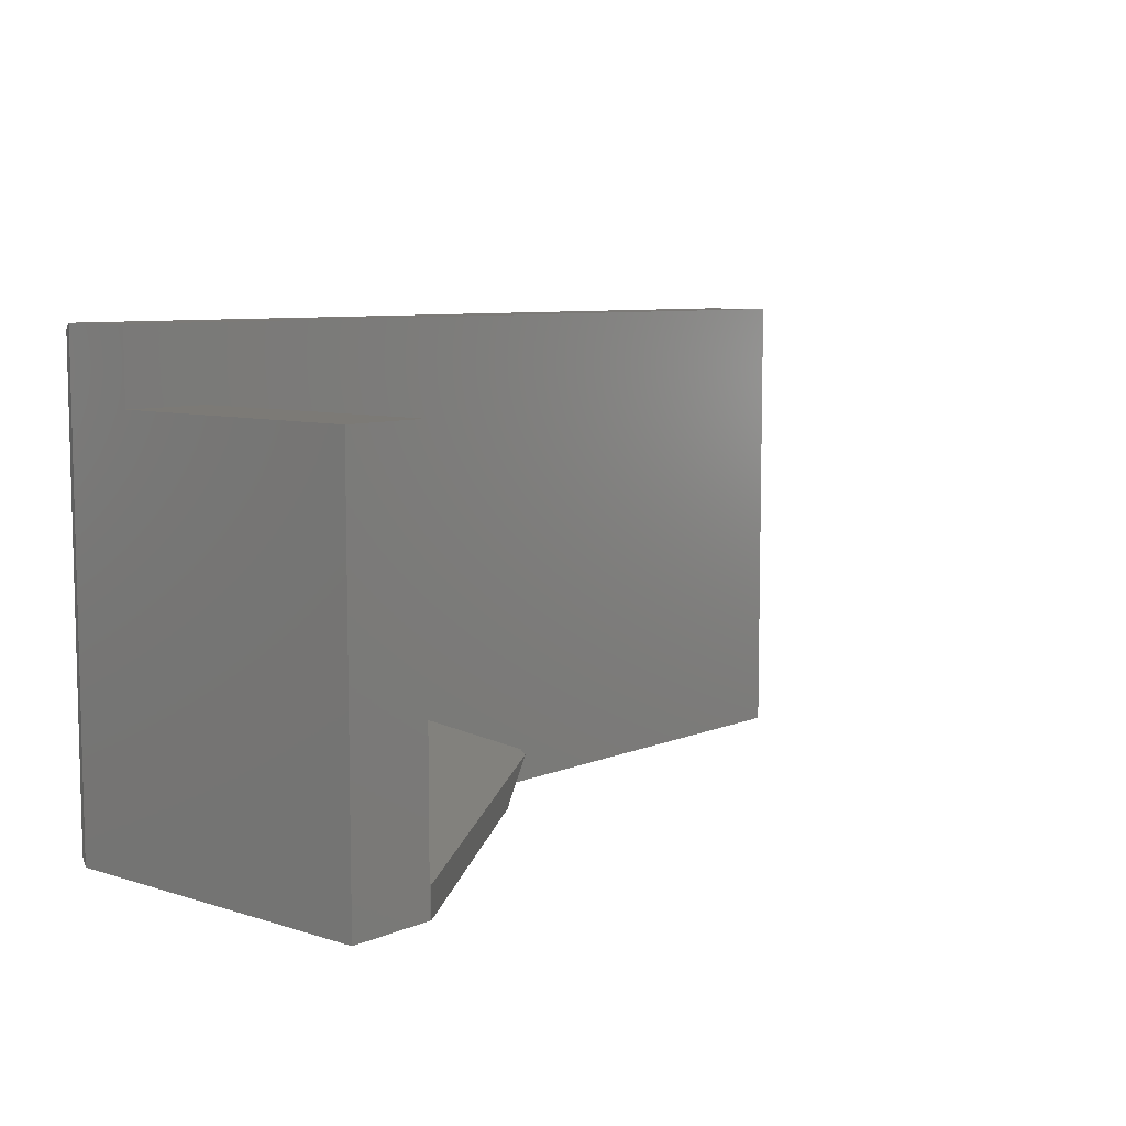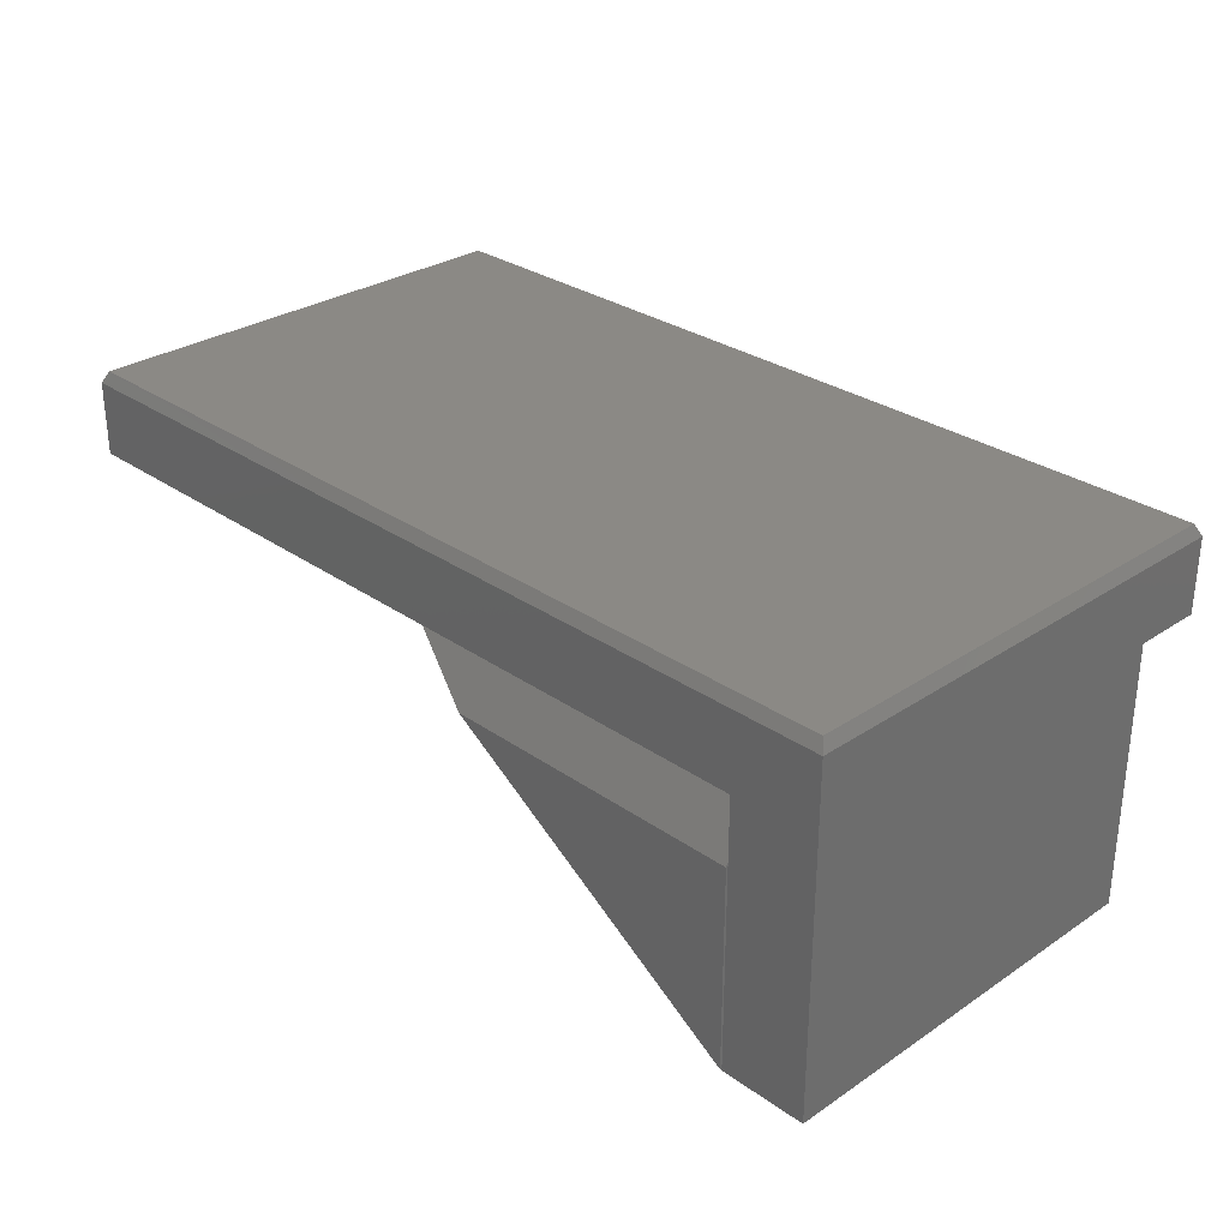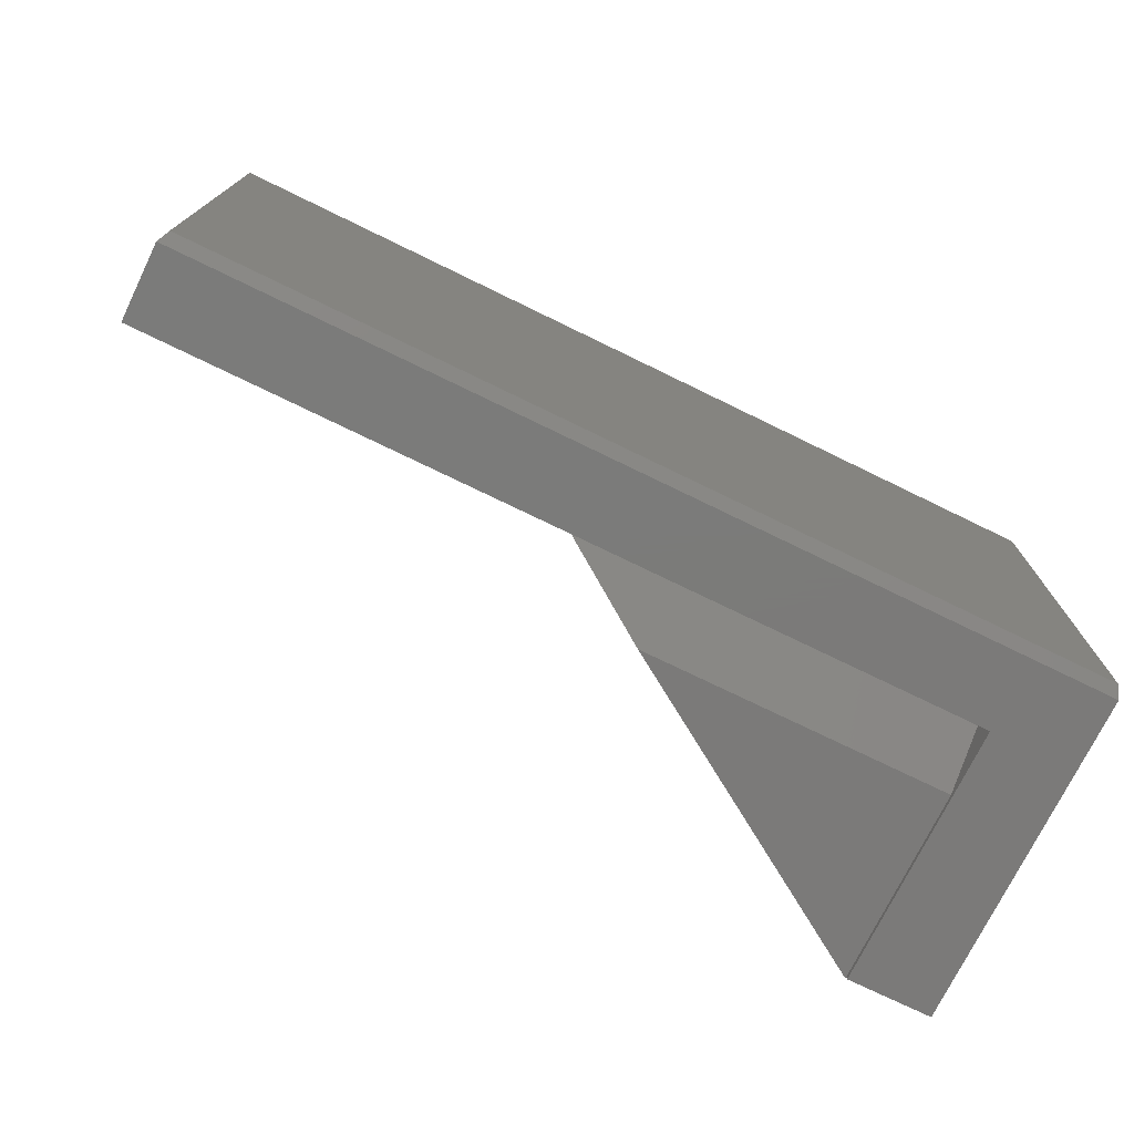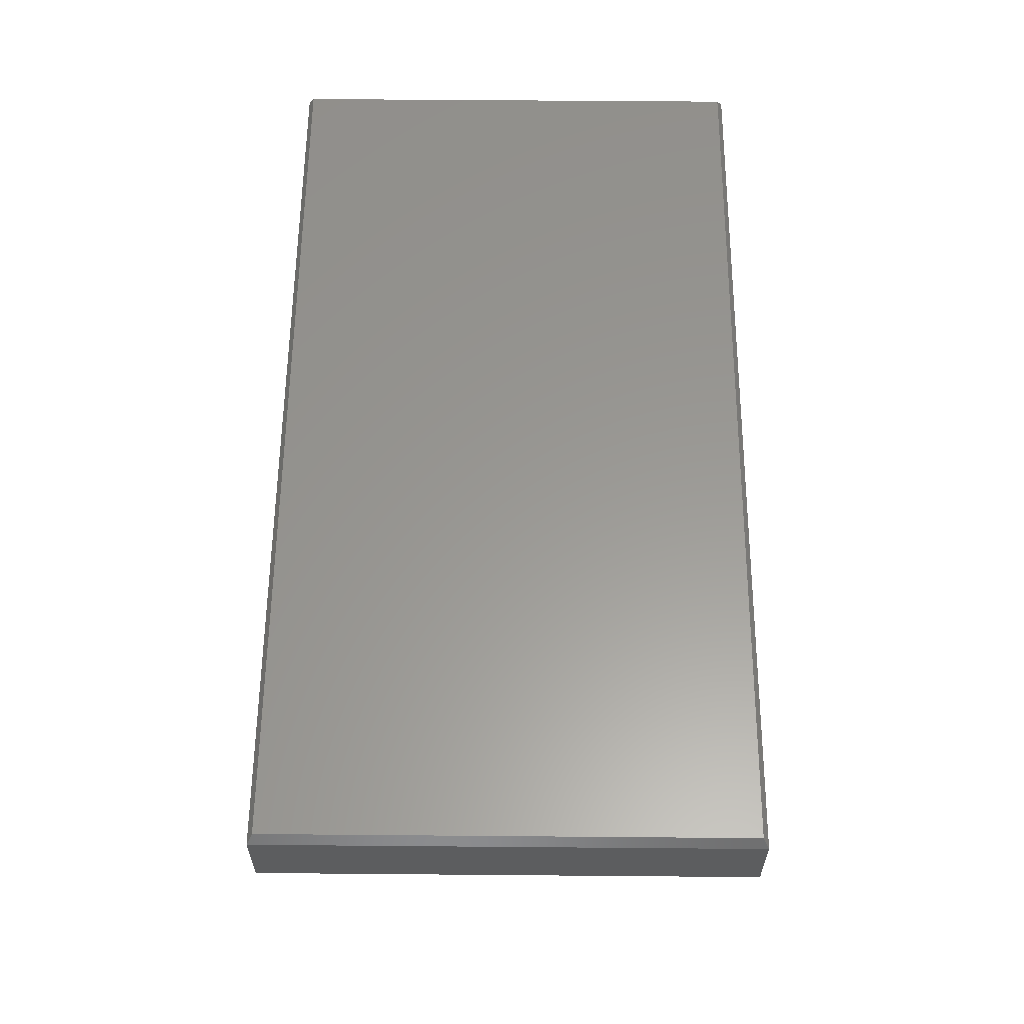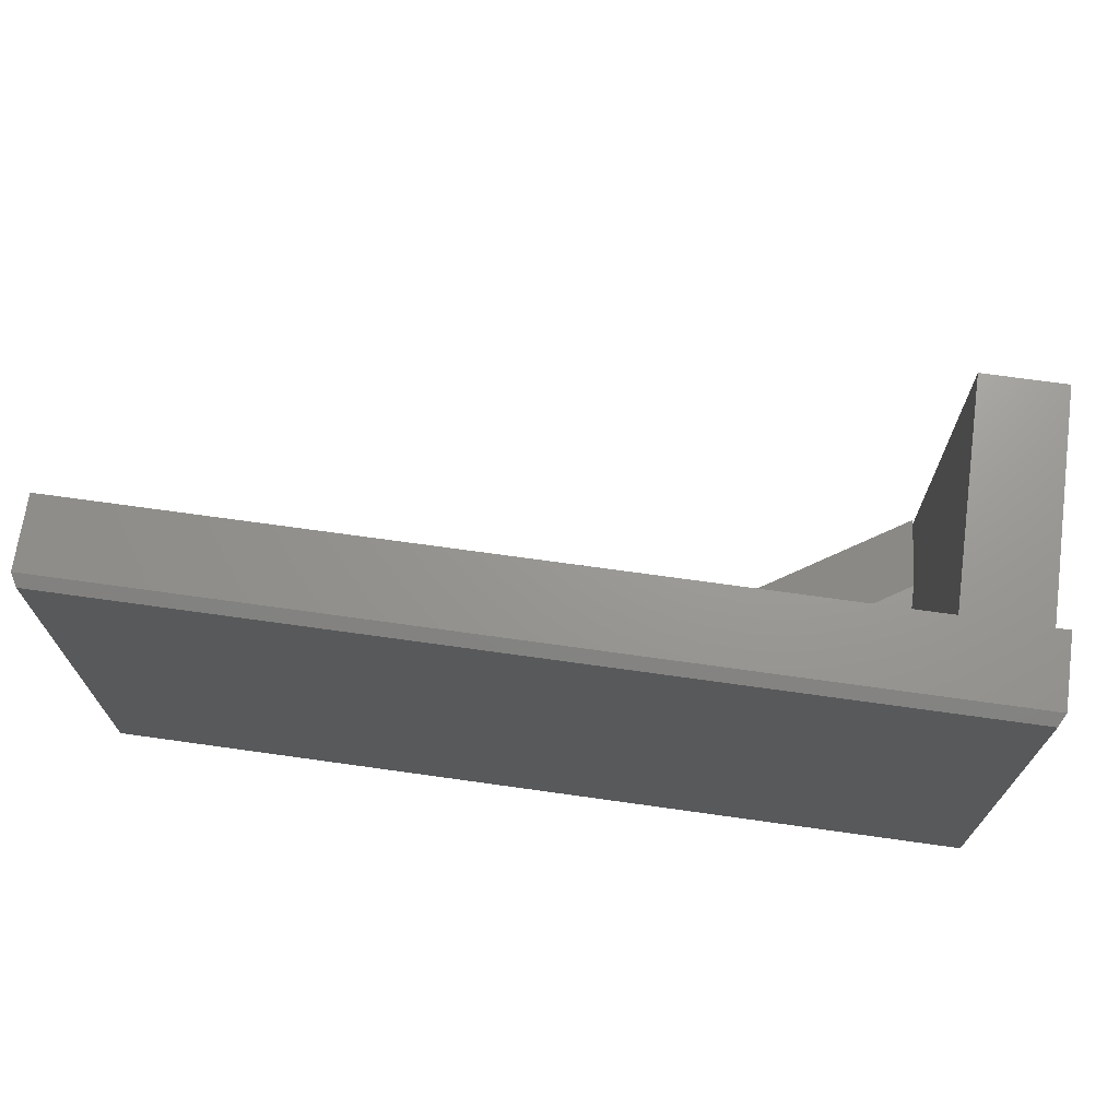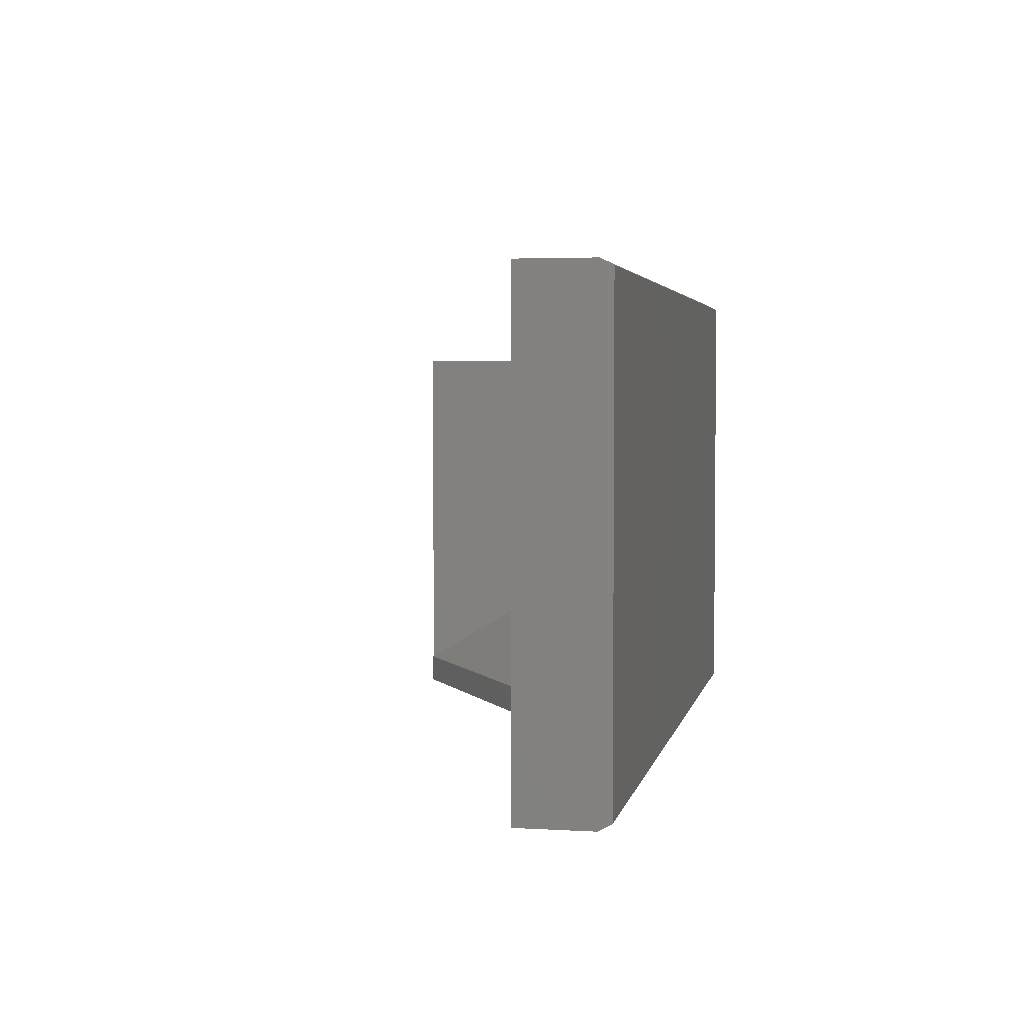
<metadata>
{"format":"stl","ext":"stl","renderer":"f3d","projection":"perspective","resolution":1024,"background":"white","views":[{"elev":7.8,"azim":-49.1,"up":"+Z"},{"elev":29.5,"azim":-134.3,"up":"+Y"},{"elev":-73.9,"azim":154.0,"up":"+Z"},{"elev":59.2,"azim":90.5,"up":"+Y"},{"elev":69.8,"azim":-172.0,"up":"+Z"},{"elev":3.5,"azim":101.3,"up":"+Z"}]}
</metadata>
<code>
# stl→obj: 31 verts, 58 faces
v -0.75 -0.08914 0
v -0.75 -0.08914 0.6328
v -0.7422 -0.07352 0.007812
v -0.7422 -0.07352 0.625
v 0.4531 -0.08914 0
v 0.4453 -0.07352 0.007812
v 0.4531 -0.1875 0
v -0.07878 -0.1875 0
v -0.6353 -0.1875 0
v -0.6353 -0.5391 0
v -0.75 -0.5391 0
v -0.75 -0.5391 0.5391
v -0.75 -0.1875 0.5391
v -0.75 -0.1875 0.6328
v -0.6353 -0.5391 0.5391
v -0.636 -0.1875 0.6328
v -0.6353 -0.1875 0.5391
v -0.6328 -0.1875 0.1172
v -0.2877 -0.1875 0.1172
v -0.07878 -0.1875 0.6328
v -0.09957 -0.1875 0.04457
v -0.6328 -0.1875 0.04457
v 0.4531 -0.08914 0.6328
v 0.4531 -0.1875 0.6328
v 0.4453 -0.07352 0.625
v -0.6328 -0.4091 0.1172
v -0.6328 -0.5391 0
v -0.6328 -0.5391 0.03906
v -0.6328 -0.2766 0
v -0.1025 -0.1985 0.03906
v -0.2241 -0.2766 0
f 1 2 3
f 3 2 4
f 1 3 5
f 5 3 6
f 7 8 5
f 5 8 9
f 5 9 1
f 1 9 10
f 1 10 11
f 1 11 12
f 1 12 13
f 1 13 14
f 1 14 2
f 11 10 12
f 12 10 15
f 14 13 16
f 16 13 17
f 17 9 18
f 17 18 19
f 17 19 16
f 16 19 20
f 20 19 21
f 20 21 8
f 8 21 9
f 9 21 22
f 9 22 18
f 12 15 13
f 13 15 17
f 10 9 15
f 15 9 17
f 23 2 14
f 23 14 16
f 23 16 20
f 23 20 24
f 25 6 4
f 4 6 3
f 7 5 24
f 24 5 23
f 23 5 25
f 25 5 6
f 2 23 4
f 4 23 25
f 18 26 19
f 26 27 28
f 27 26 29
f 29 26 18
f 29 18 22
f 21 19 30
f 30 19 26
f 30 26 28
f 29 22 31
f 31 22 21
f 31 21 30
f 20 8 24
f 24 8 7
f 28 27 30
f 30 27 31
f 31 27 29

</code>
